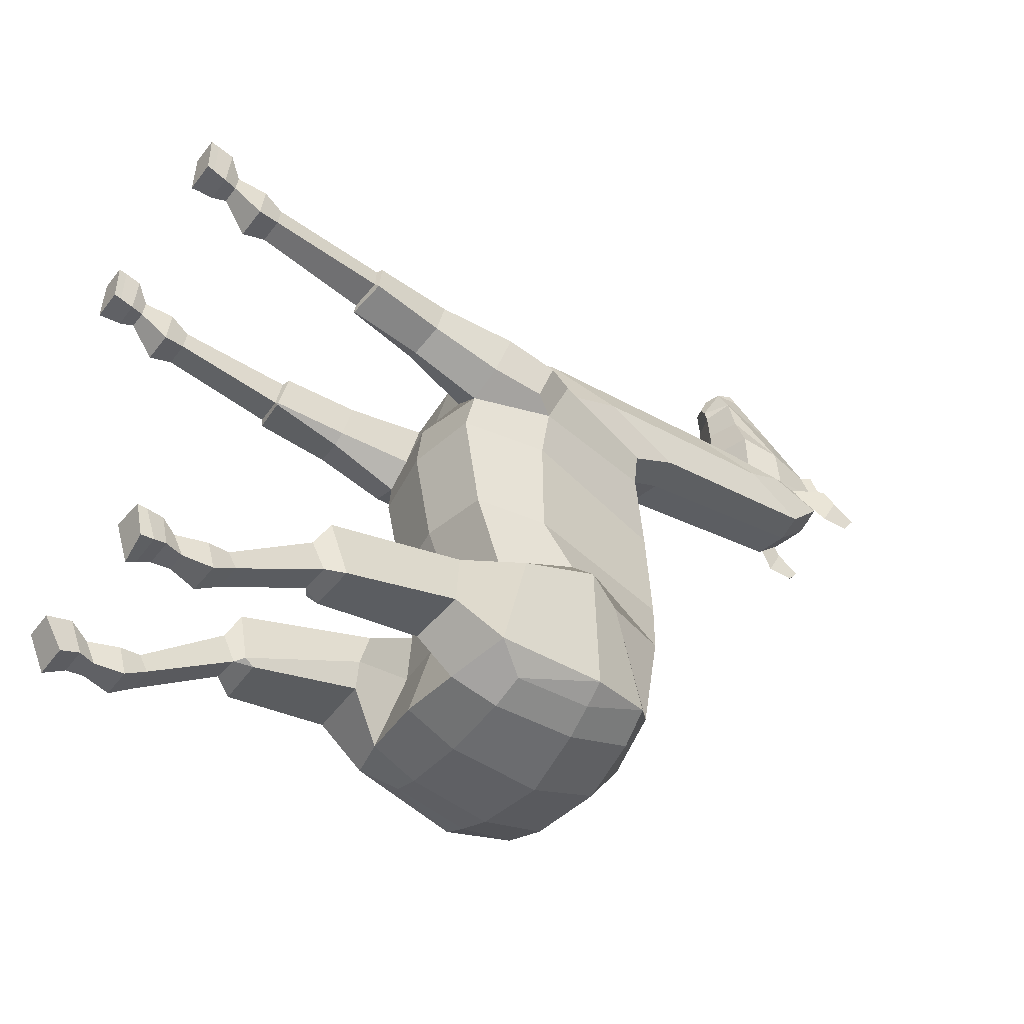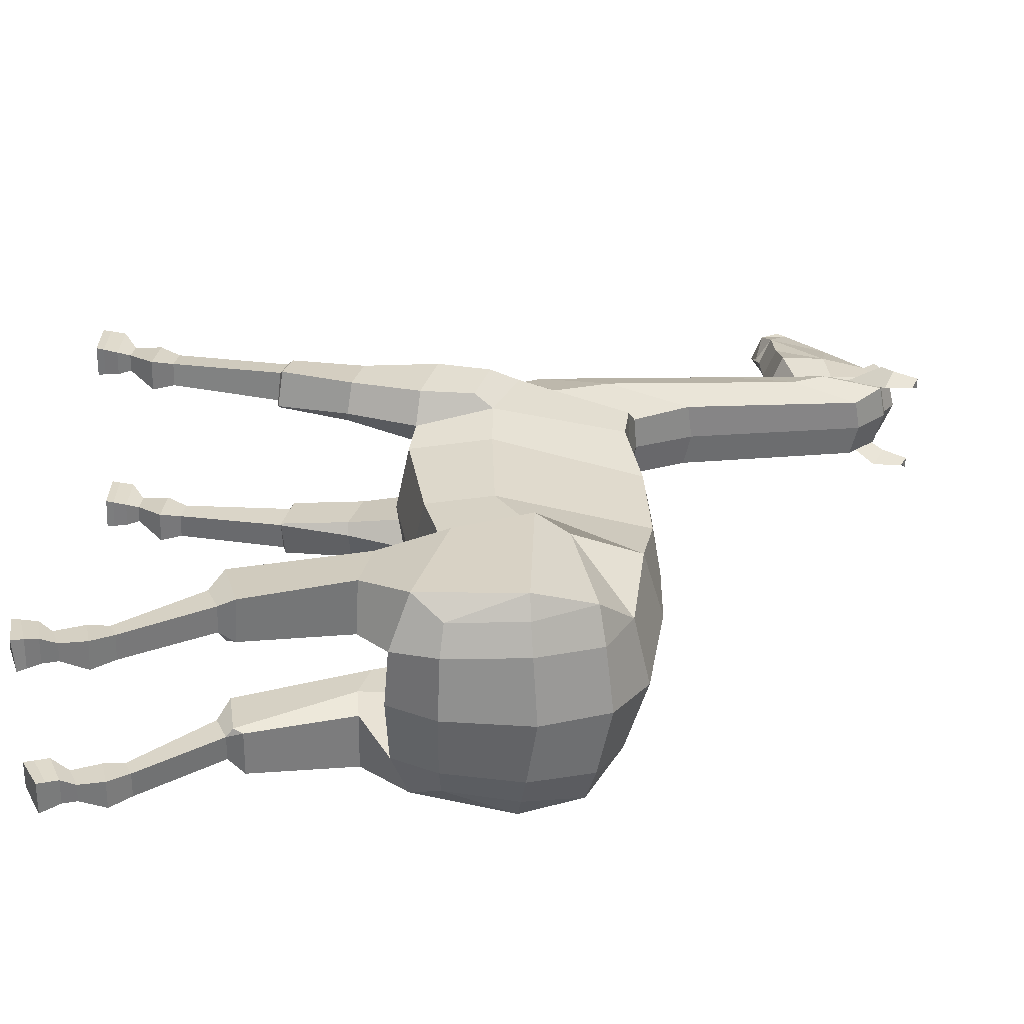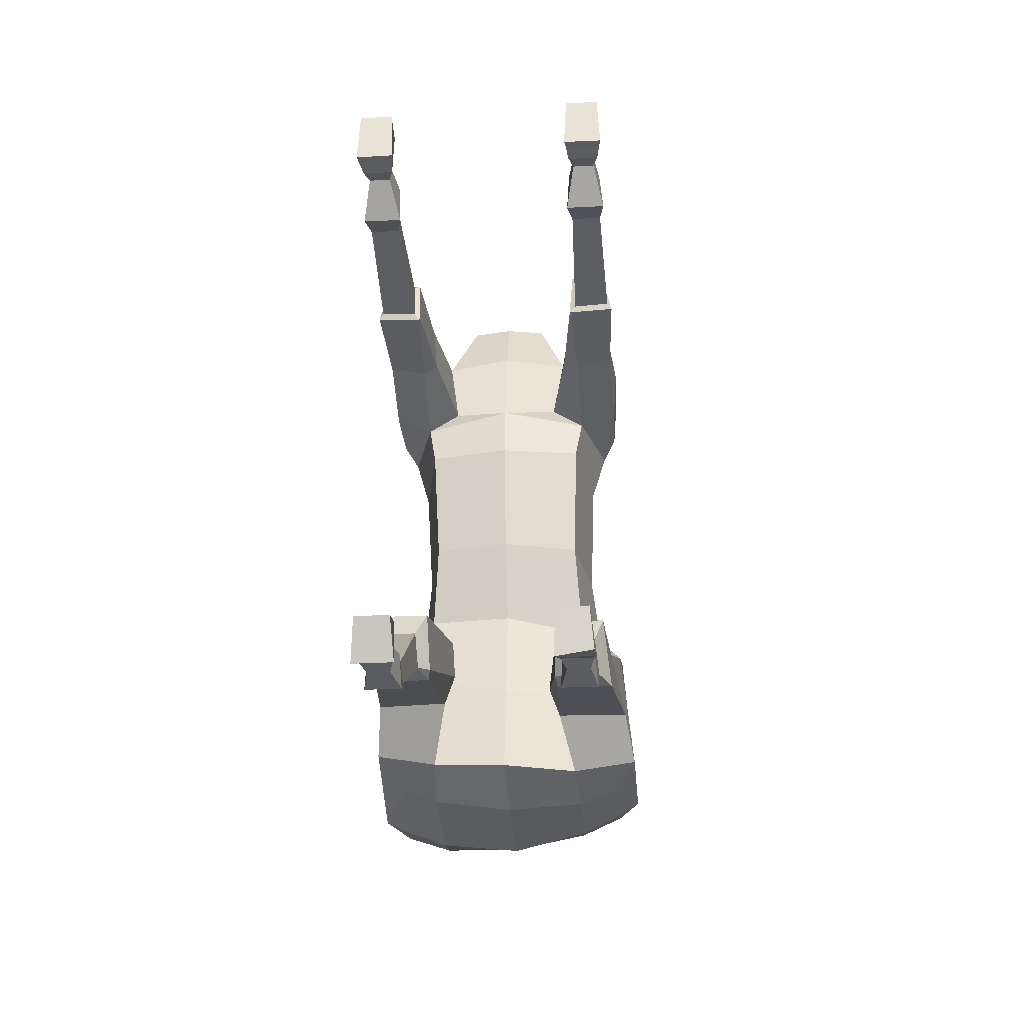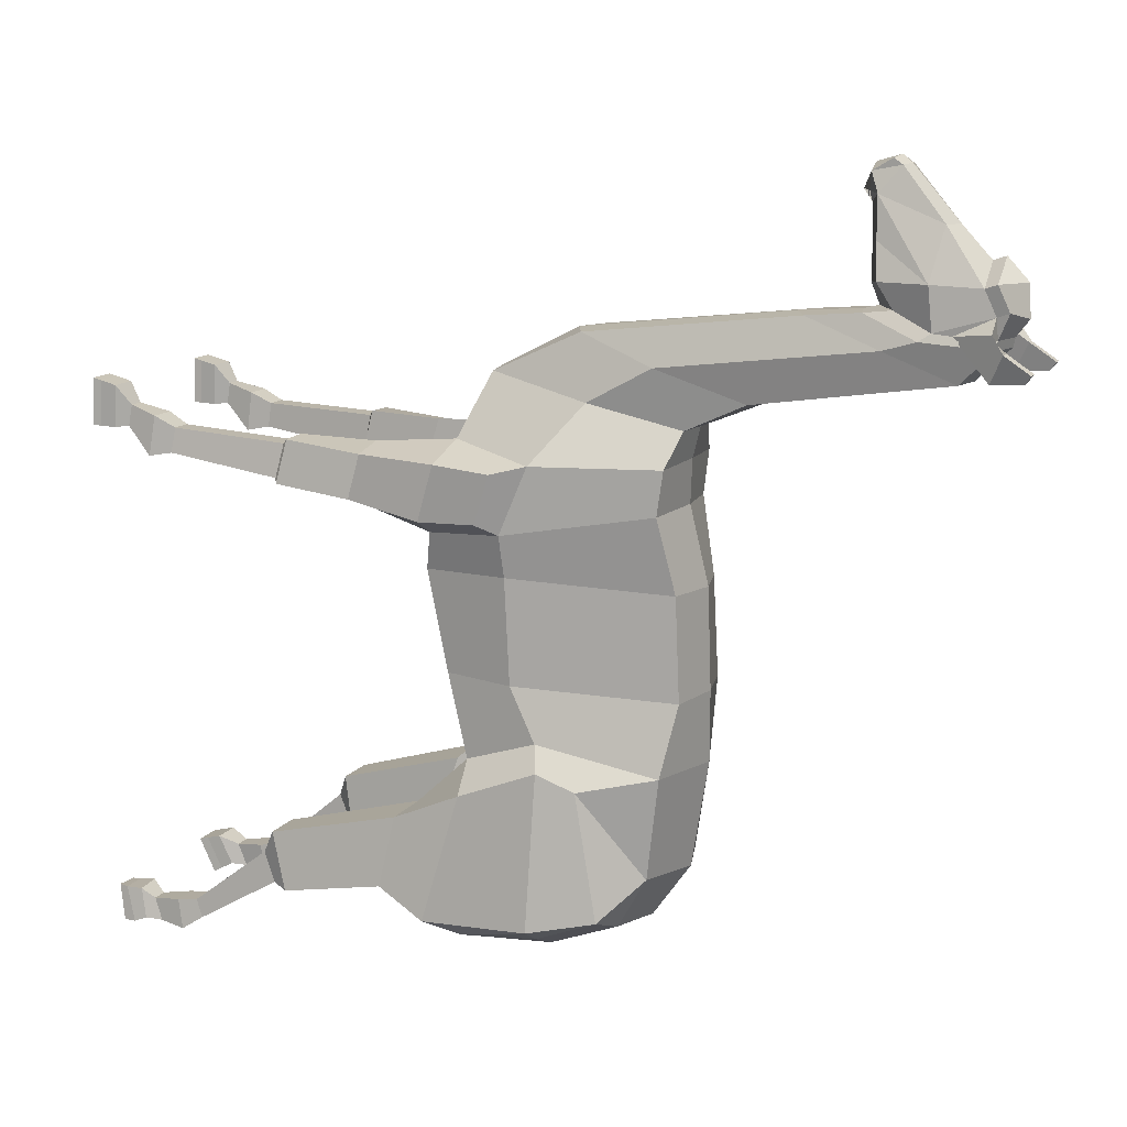
<metadata>
{"format":"obj","ext":"obj","renderer":"f3d","projection":"perspective","resolution":1024,"background":"white","views":[{"elev":-47.2,"azim":54.5,"up":"+Z"},{"elev":-57.7,"azim":87.8,"up":"+Z"},{"elev":-30.5,"azim":4.1,"up":"+Z"},{"elev":12.9,"azim":112.6,"up":"+Z"}]}
</metadata>
<code>
o Llama_Cylinder
v 0.4542 2.144 0.4906
v 0.4682 2.404 -0.6729
v 0.5452 2.691 0.4995
v 0.5687 2.894 -0.4976
v 0.3353 3.696 0.4334
v 0.4441 3.64 -0.6649
v 0.4331 2.266 -0.151
v 0.5222 2.713 -0.1682
v 0.345 3.727 -0.2169
v 0.3827 2.313 -1.168
v 0.3419 1.913 -1.471
v 0.4091 3.554 -1.315
v 0.3968 3.593 0.9076
v 0.6247 2.691 0.7699
v 0.3123 2.179 0.8393
v 0.4182 2.11 -1.744
v 0.7293 1.921 -1.476
v 0.4214 3.375 -1.631
v 0.4383 2.409 -1.826
v 0.4395 2.947 -1.79
v 0.2306 4.08 1.574
v 0.3879 3.631 1.187
v 0.611 2.867 1.194
v 0.3721 2.31 1.283
v 0.216 3.692 1.394
v 0.3433 3.127 1.544
v 0.2208 2.484 1.683
v 0.6997 2.445 -0.8404
v 0.7026 2.954 -0.637
v 0.6276 3.177 -0.7495
v 0.7713 2.229 -1.643
v 0.6583 3.326 -1.54
v 0.7761 2.917 -1.618
v 0.6365 2.427 -1.747
v 0.6322 2.927 -1.703
v 0.6526 1.993 -1.044
v 0.304 1.988 -1.046
v 0.2826 1.904 -1.303
v 0.2141 3.044 1.942
v 0.5843 1.042 -1.417
v 0.4263 1.041 -1.416
v 0.4154 1.115 -1.6
v 0.6024 1.118 -1.603
v 0.5876 0.5342 -1.808
v 0.4416 0.5322 -1.808
v 0.4315 0.5781 -1.919
v 0.6044 0.5806 -1.918
v 0.5998 0.4041 -1.823
v 0.4321 0.4017 -1.824
v 0.4211 0.4395 -2.009
v 0.6196 0.4423 -2.008
v 0.5934 -0.03299 -1.782
v 0.4166 -0.05219 -1.803
v 0.4083 0.02918 -2.033
v 0.6136 0.004985 -2.013
v 0.4606 0.2653 -1.99
v 0.4649 0.2108 -1.851
v 0.569 0.2124 -1.851
v 0.5847 0.2672 -1.989
v 0.433 0.1624 -1.98
v 0.4088 0.1114 -1.789
v 0.5911 0.1255 -1.79
v 0.6057 0.1604 -1.981
v 0.4942 2.182 0.7262
v 0.7056 2.204 0.8295
v 0.6959 2.565 0.8371
v 0.7213 2.312 1.184
v 0.7112 2.667 1.148
v 0.5192 0.5238 1.124
v 0.6835 0.5234 1.125
v 0.6674 0.5471 1.28
v 0.5285 0.5475 1.28
v 0.6865 0.4148 1.348
v 0.5065 0.4154 1.348
v 0.4944 0.3817 1.099
v 0.7076 0.3811 1.1
v 0.6919 -0.01174 1.56
v 0.5123 -0.01293 1.56
v 0.4991 -0.0134 1.27
v 0.7077 -0.01547 1.267
v 0.5414 0.2119 1.269
v 0.5488 0.2309 1.4
v 0.6484 0.2306 1.4
v 0.6593 0.2115 1.269
v 0.5171 0.1265 1.258
v 0.5108 0.1439 1.523
v 0.6918 0.145 1.522
v 0.6845 0.1258 1.257
v 0.6515 1.29 1.23
v 0.6988 1.255 1.023
v 0.5001 1.24 0.9999
v 0.51 1.287 1.23
v 0.5066 0.03583 1.268
v 0.512 0.04135 1.548
v 0.692 0.04254 1.547
v 0.6996 0.03371 1.264
v 0.4186 0.08365 -2.013
v 0.4153 0.01117 -1.796
v 0.5985 0.02266 -1.789
v 0.6205 0.08216 -2.011
v 0.2927 3.521 1.763
v 0.6691 1.319 1.259
v 0.7239 1.271 0.9933
v 0.4814 1.315 1.265
v 0.4661 1.244 0.9675
v 0.477 1.244 0.9608
v 0.3525 1.159 -1.589
v 0.3692 1.122 -1.262
v 0.6303 1.128 -1.259
v 0.6687 1.229 -1.624
v 0.3656 1.222 -1.62
v 0.2092 5.297 1.754
v 0.1915 4.392 2.101
v 0.1788 4.906 2.151
v 0.253 5.149 2.042
v 0.2328 5.261 2.029
v 0.213 5.512 2.016
v 0.1888 4.732 2.131
v 0.2222 5.5 1.958
v 0.1483 4.792 2.791
v 0.2572 5.122 2.311
v 0.2552 4.825 2.314
v 0.1902 4.804 2.537
v 0.09909 4.866 2.987
v 0.09692 4.92 2.95
v 0.1409 5.182 2.636
v 0.1014 4.741 2.913
v 0.2828 5.076 1.995
v 0.2637 4.864 1.931
v 0.2006 5.423 2.296
v 0.2081 5.499 2.142
v 0.262 5.5 2.018
v 0.3403 5.506 2.064
v 0.3192 5.494 1.786
v 0.2896 5.578 1.959
v 0.3629 5.576 1.959
v 0.3211 5.696 1.8
v 0.2934 5.737 1.855
v 0.3667 5.735 1.855
v 0.6755 1.809 1.205
v 0.6964 1.741 0.928
v 0.4397 1.807 1.248
v 0.4075 1.717 0.9199
v 0.4872 1.717 0.8709
v 0.2308 5.578 2.172
v 0.2242 5.503 2.325
v -0.00016 2.066 0.4875
v -1e-06 2.362 -0.5741
v -0.4558 2.145 0.4889
v -0.4682 2.387 -0.5809
v -0.5542 2.694 0.4945
v -0.5783 2.887 -0.4643
v -0.3441 3.696 0.4203
v -0.48 3.638 -0.6808
v -0.004367 3.779 0.4279
v -0.01854 3.795 -0.6636
v -0 2.186 -0.1357
v -0.433 2.26 -0.1305
v -0.5209 2.706 -0.1373
v -0.3549 3.726 -0.2196
v -0.005189 3.802 -0.212
v -0 2.24 -1.133
v -0.3827 2.309 -1.051
v -0.3417 1.921 -1.366
v -0.4922 3.544 -1.396
v -0.04391 3.676 -1.353
v -0.4234 3.594 0.9
v -0.6298 2.693 0.7726
v -0.3123 2.18 0.8383
v -0 2.174 0.8382
v -0.4187 2.125 -1.668
v -0.000736 2.09 -1.699
v -0.7292 1.93 -1.373
v -0.447 3.365 -1.715
v -0.4345 2.422 -1.781
v 0.008639 2.409 -1.852
v 0.01443 2.991 -1.881
v -0.4284 2.942 -1.851
v -0.2312 4.08 1.574
v -0.4158 3.631 1.182
v -0.6146 2.86 1.198
v -0.3721 2.309 1.283
v -3e-05 2.296 1.342
v -0.2257 3.691 1.392
v -0.3442 3.117 1.548
v -0.2212 2.481 1.683
v -0.000173 2.447 1.685
v -0.6997 2.428 -0.7208
v -0.7229 2.948 -0.6112
v -0.6646 3.172 -0.7478
v -0.7743 2.242 -1.553
v -0.6955 3.314 -1.647
v -0.7922 2.908 -1.705
v -0.6384 2.44 -1.694
v -0.6361 2.92 -1.778
v -0.6526 1.983 -0.9385
v -0.3039 1.979 -0.9401
v -0.2824 1.904 -1.199
v -0.2148 3.042 1.943
v -0.000321 2.951 1.946
v -0.5838 1.058 -1.337
v -0.4259 1.053 -1.342
v -0.4151 1.13 -1.52
v -0.602 1.131 -1.497
v -0.5872 0.5589 -1.764
v -0.4412 0.5569 -1.765
v -0.4311 0.6075 -1.873
v -0.604 0.6099 -1.872
v -0.5994 0.4295 -1.785
v -0.4317 0.4272 -1.785
v -0.4207 0.4729 -1.969
v -0.6192 0.4756 -1.968
v -0.6163 -0.03919 -1.801
v -0.4268 -0.04179 -1.802
v -0.4135 0.07167 -2.016
v -0.6378 0.07474 -2.015
v -0.4603 0.2981 -1.957
v -0.4675 0.236 -1.816
v -0.5722 0.2374 -1.815
v -0.5843 0.2998 -1.956
v -0.4353 0.1975 -1.949
v -0.4237 0.112 -1.76
v -0.6147 0.1146 -1.759
v -0.6119 0.1999 -1.949
v -0.4944 2.184 0.7252
v -0 2.103 0.7972
v -0.7056 2.205 0.8283
v -0.6973 2.566 0.8384
v -0.7213 2.311 1.183
v -0.7117 2.664 1.15
v -0.5192 0.5286 1.097
v -0.6835 0.5281 1.097
v -0.6674 0.5477 1.253
v -0.5285 0.5481 1.253
v -0.6865 0.4137 1.318
v -0.5065 0.4142 1.318
v -0.4944 0.3872 1.069
v -0.7076 0.3866 1.069
v -0.6921 -0.01248 1.521
v -0.512 -0.01257 1.521
v -0.4986 -0.0133 1.23
v -0.7073 -0.01463 1.225
v -0.5414 0.2129 1.233
v -0.5489 0.2287 1.365
v -0.6484 0.2285 1.365
v -0.6593 0.2126 1.233
v -0.5175 0.1278 1.221
v -0.5105 0.1437 1.483
v -0.6922 0.1434 1.484
v -0.6842 0.127 1.219
v -0.6515 1.29 1.224
v -0.6988 1.256 1.016
v -0.5 1.241 0.9931
v -0.51 1.286 1.224
v -0.01229 3.442 -1.689
v -0.506 0.036 1.228
v -0.5117 0.04164 1.508
v -0.6923 0.04161 1.508
v -0.6992 0.03469 1.223
v -0.4223 0.1226 -1.989
v -0.4255 0.02046 -1.785
v -0.6156 0.02306 -1.784
v -0.6273 0.1254 -1.988
v -0.01489 3.666 1.196
v -0.004314 3.719 1.392
v -0.01472 3.655 0.9186
v -0.2933 3.521 1.763
v -0.000329 4.12 1.555
v -0.6691 1.318 1.252
v -0.7239 1.272 0.9868
v -0.4814 1.314 1.259
v -0.4661 1.245 0.9608
v -0.4769 1.245 0.9541
v -0.3522 1.173 -1.514
v -0.3689 1.125 -1.192
v -0.63 1.131 -1.188
v -0.6685 1.245 -1.55
v -0.3654 1.237 -1.544
v 0.002974 5.342 1.754
v -0.2074 5.297 1.752
v -0.1921 4.392 2.101
v -0.000329 4.298 2.105
v -0.1822 4.906 2.147
v -0.2542 5.149 2.037
v -0.2338 5.261 2.022
v -0.2136 5.512 2.009
v -0.002384 4.781 2.158
v -0.1905 4.732 2.13
v -0.2209 5.5 1.951
v -0.1998 4.792 2.779
v -0.2742 5.122 2.296
v -0.2711 4.825 2.301
v -0.007286 4.726 2.288
v -0.0241 4.716 2.733
v -0.223 4.804 2.524
v -0.1634 4.866 2.979
v -0.1588 4.92 2.942
v -0.1809 5.182 2.625
v -0.01913 5.234 2.626
v -0.03117 4.942 2.953
v -0.0328 4.883 3.002
v -0.1611 4.741 2.905
v -0.0314 4.732 2.957
v -0.02616 4.698 2.796
v -0.02646 4.664 2.805
v -0.00097 4.689 2.134
v -0.2832 5.076 1.992
v -0.2641 4.864 1.931
v 0.000675 5.551 1.956
v -0.01668 4.725 2.529
v -0.2142 5.424 2.287
v -0.2132 5.499 2.135
v -0.000267 5.562 2.013
v -0.2626 5.5 2.009
v -0.3424 5.506 2.053
v -0.3121 5.494 1.775
v -0.2882 5.579 1.95
v -0.3615 5.576 1.947
v -0.3144 5.696 1.789
v -0.2885 5.737 1.846
v -0.3618 5.735 1.843
v -0.6755 1.809 1.201
v -0.6964 1.742 0.9241
v -0.4394 1.806 1.245
v -0.4075 1.718 0.9159
v -0.4872 1.718 0.8669
v -0.009572 5.416 2.432
v -0.2369 5.578 2.163
v -0.237 5.503 2.315
v -0.007043 5.63 2.319
v -0.002108 5.641 2.117
v -0.01047 5.496 2.461
f 157 148 2 7
f 7 2 4 8
f 8 4 6 9
f 9 6 156 161
f 5 9 161 155
f 5 155 266 13
f 3 8 9 5
f 1 7 8 3
f 147 157 7 1
f 6 4 29 30
f 2 148 162 10
f 2 10 38 37
f 156 6 12 166
f 12 18 255 166
f 16 19 34 31
f 13 266 264 22
f 28 2 37 36
f 18 12 32
f 3 5 13 14
f 1 3 14 64
f 147 1 64 226
f 28 31 33 29
f 19 20 35 34
f 176 19 16 172
f 177 20 19 176
f 162 172 16 10
f 14 13 22 23
f 170 15 24 183
f 23 22 25 26
f 24 23 26 27
f 22 264 265 25
f 183 24 27 187
f 29 33 32 30
f 28 36 17 31
f 34 35 33
f 31 34 33
f 33 35 32
f 20 18 32 35
f 4 2 28 29
f 109 108 41 40
f 108 107 42 41
f 109 40 43 110
f 16 31 17 11
f 27 26 101 39
f 10 16 11 38
f 26 25 21 101
f 107 111 42
f 187 27 39 200
f 25 265 268 21
f 30 12 6
f 64 14 66 65
f 226 64 15 170
f 65 66 68 67
f 23 24 67 68
f 14 23 68 66
f 32 12 30
f 104 105 91 92
f 103 102 89 90
f 103 90 91 106
f 106 91 105
f 104 92 89 102
f 255 18 20 177
f 111 110 43 42
f 142 104 102 140
f 144 106 105 143
f 141 103 106 144
f 141 140 102 103
f 142 143 105 104
f 11 17 110 111
f 38 11 111 107
f 36 109 110 17
f 37 38 107 108
f 36 37 108 109
f 200 39 113 282
f 101 21 112 129
f 39 101 129 113
f 21 268 279 112
f 306 118 114 287
f 128 119 117 116 115
f 119 309 313 117
f 118 128 115 114
f 131 117 145
f 113 129 128 118
f 112 279 309 119
f 129 112 119 128
f 282 113 118 306
f 24 15 143 142
f 65 67 140 141
f 65 141 144 64
f 64 144 143 15
f 24 142 140 67
f 327 130 146 332
f 330 146 145 331
f 332 146 330
f 130 131 145 146
f 117 313 331 145
f 157 158 150 148
f 158 159 152 150
f 159 160 154 152
f 160 161 156 154
f 153 155 161 160
f 153 167 266 155
f 151 153 160 159
f 149 151 159 158
f 147 149 158 157
f 154 190 189 152
f 150 163 162 148
f 150 197 198 163
f 156 166 165 154
f 165 166 255 174
f 171 191 194 175
f 167 180 264 266
f 188 196 197 150
f 174 192 165
f 151 168 167 153
f 149 225 168 151
f 147 226 225 149
f 188 189 193 191
f 175 194 195 178
f 176 172 171 175
f 177 176 175 178
f 162 163 171 172
f 168 181 180 167
f 170 183 182 169
f 181 185 184 180
f 182 186 185 181
f 180 184 265 264
f 183 187 186 182
f 189 190 192 193
f 188 191 173 196
f 194 193 195
f 191 193 194
f 193 192 195
f 178 195 192 174
f 152 189 188 150
f 276 201 202 275
f 275 202 203 274
f 276 277 204 201
f 171 164 173 191
f 186 199 267 185
f 163 198 164 171
f 185 267 179 184
f 274 203 278
f 187 200 199 186
f 184 179 268 265
f 190 154 165
f 225 227 228 168
f 226 170 169 225
f 227 229 230 228
f 181 230 229 182
f 168 228 230 181
f 192 190 165
f 271 254 253 272
f 270 252 251 269
f 270 273 253 252
f 273 272 253
f 271 269 251 254
f 255 177 178 174
f 278 203 204 277
f 324 322 269 271
f 326 325 272 273
f 323 326 273 270
f 323 270 269 322
f 324 271 272 325
f 164 278 277 173
f 198 274 278 164
f 196 173 277 276
f 197 275 274 198
f 196 276 275 197
f 200 282 281 199
f 267 308 280 179
f 199 281 308 267
f 179 280 279 268
f 306 287 283 288
f 307 284 285 286 289
f 289 286 313 309
f 288 283 284 307
f 312 328 286
f 281 288 307 308
f 280 289 309 279
f 308 307 289 280
f 282 306 288 281
f 182 324 325 169
f 227 323 322 229
f 227 225 326 323
f 225 169 325 326
f 182 229 322 324
f 327 332 329 311
f 330 331 328 329
f 332 330 329
f 311 329 328 312
f 286 328 331 313
f 42 43 47 46
f 46 47 51 50
f 43 40 44 47
f 41 42 46 45
f 40 41 45 44
f 45 46 50 49
f 44 45 49 48
f 47 44 48 51
f 50 51 59 56
f 51 48 58 59
f 48 49 57 58
f 49 50 56 57
f 56 59 63 60
f 59 58 62 63
f 58 57 61 62
f 57 56 60 61
f 92 72 71 89
f 69 72 92 91
f 69 70 76 75
f 72 69 75 74
f 71 72 74 73
f 70 71 73 76
f 75 76 84 81
f 76 73 83 84
f 73 74 82 83
f 74 75 81 82
f 81 84 88 85
f 84 83 87 88
f 83 82 86 87
f 82 81 85 86
f 89 71 70 90
f 91 90 70 69
f 287 114 122 293
f 115 116 131
f 114 115 121 122
f 121 130 126
f 120 126 125
f 126 299 300 125
f 123 121 120
f 310 123 120 294
f 122 121 123
f 126 120 121
f 293 122 123 310
f 299 126 130 327
f 131 130 121 115
f 203 207 208 204
f 207 211 212 208
f 204 208 205 201
f 202 206 207 203
f 201 205 206 202
f 206 210 211 207
f 205 209 210 206
f 208 212 209 205
f 211 217 220 212
f 212 220 219 209
f 209 219 218 210
f 210 218 217 211
f 217 221 224 220
f 220 224 223 219
f 219 223 222 218
f 218 222 221 217
f 254 251 233 234
f 231 253 254 234
f 231 237 238 232
f 234 236 237 231
f 233 235 236 234
f 232 238 235 233
f 237 243 246 238
f 238 246 245 235
f 235 245 244 236
f 236 244 243 237
f 243 247 250 246
f 246 250 249 245
f 245 249 248 244
f 244 248 247 243
f 251 252 232 233
f 253 231 232 252
f 287 293 292 283
f 284 312 285
f 283 292 291 284
f 291 298 311
f 290 297 298
f 298 297 300 299
f 295 290 291
f 310 294 290 295
f 292 295 291
f 298 291 290
f 293 310 295 292
f 299 327 311 298
f 312 284 291 311
f 98 97 54 53
f 53 54 55 52
f 99 98 53 52
f 100 99 52 55
f 97 100 55 54
f 94 93 79 78
f 78 79 80 77
f 95 94 78 77
f 96 95 77 80
f 93 96 80 79
f 85 88 96 93
f 88 87 95 96
f 87 86 94 95
f 86 85 93 94
f 60 63 100 97
f 63 62 99 100
f 62 61 98 99
f 61 60 97 98
f 125 300 301 124
f 124 301 303 127
f 127 303 305 304
f 304 305 294 120
f 124 127 125
f 304 120 127
f 120 125 127
f 133 116 134 136
f 131 116 133
f 117 131 133 132
f 116 117 132
f 136 134 137 139
f 132 133 136 135
f 116 132 135 134
f 139 137 138
f 135 136 139 138
f 134 135 138 137
f 261 214 215 260
f 214 213 216 215
f 262 213 214 261
f 263 216 213 262
f 260 215 216 263
f 257 240 241 256
f 240 239 242 241
f 258 239 240 257
f 259 242 239 258
f 256 241 242 259
f 247 256 259 250
f 250 259 258 249
f 249 258 257 248
f 248 257 256 247
f 221 260 263 224
f 224 263 262 223
f 223 262 261 222
f 222 261 260 221
f 297 296 301 300
f 296 302 303 301
f 302 304 305 303
f 304 290 294 305
f 296 297 302
f 304 302 290
f 290 302 297
f 315 318 316 285
f 312 315 285
f 286 314 315 312
f 285 314 286
f 318 321 319 316
f 314 317 318 315
f 285 316 317 314
f 321 320 319
f 317 320 321 318
f 316 319 320 317

</code>
